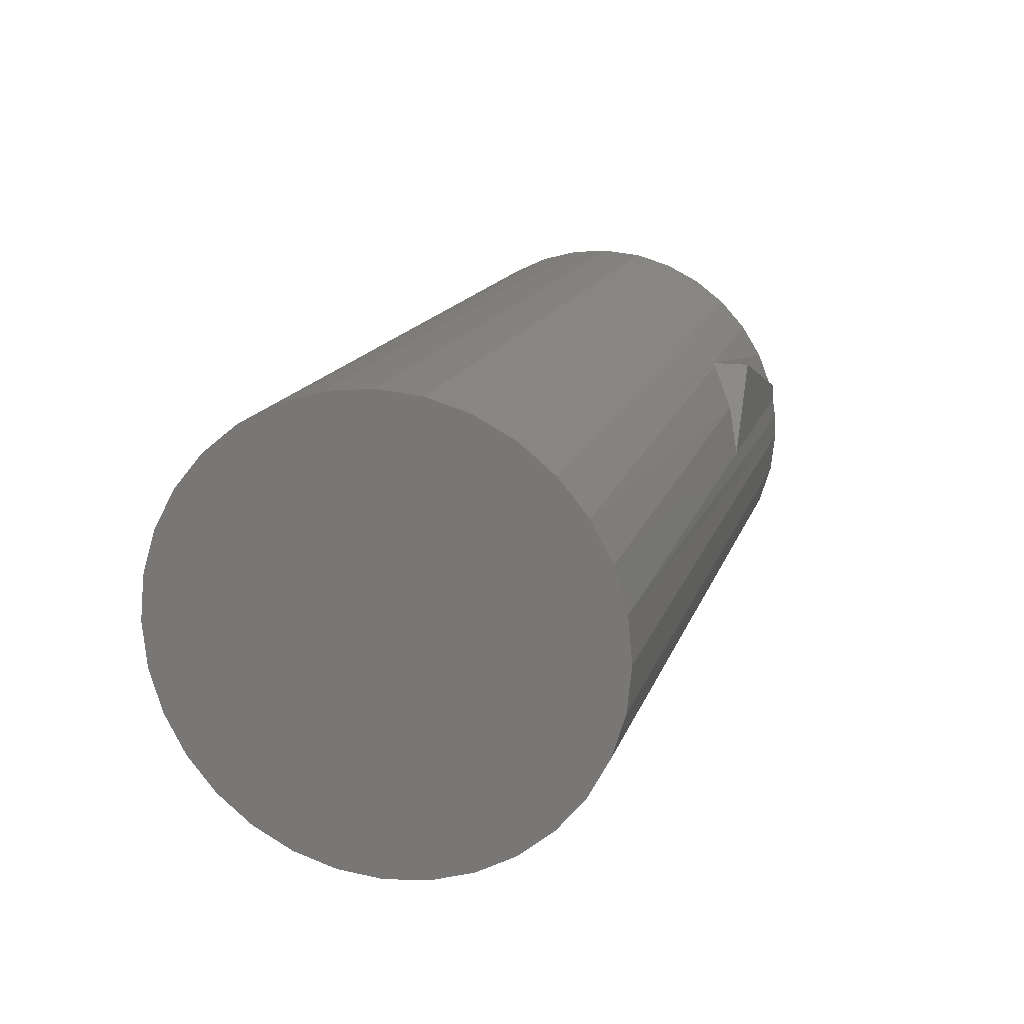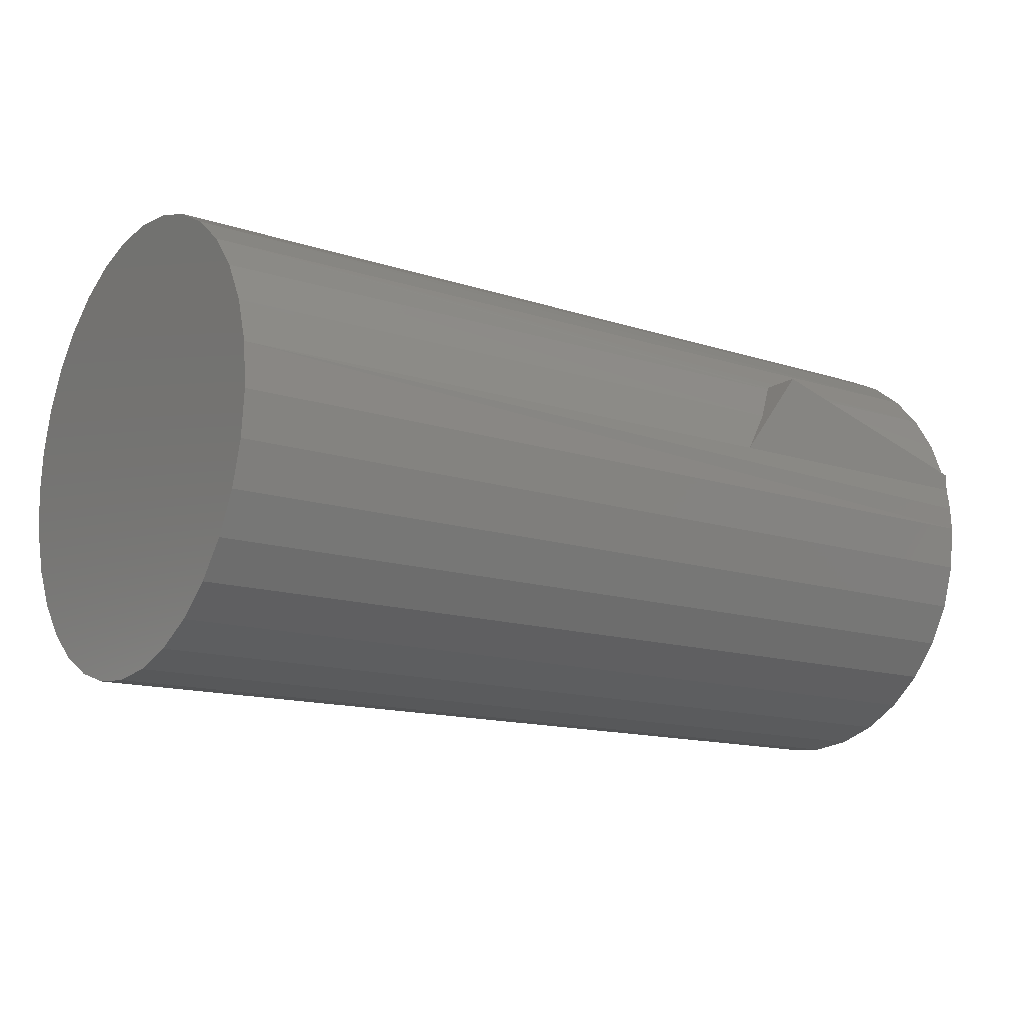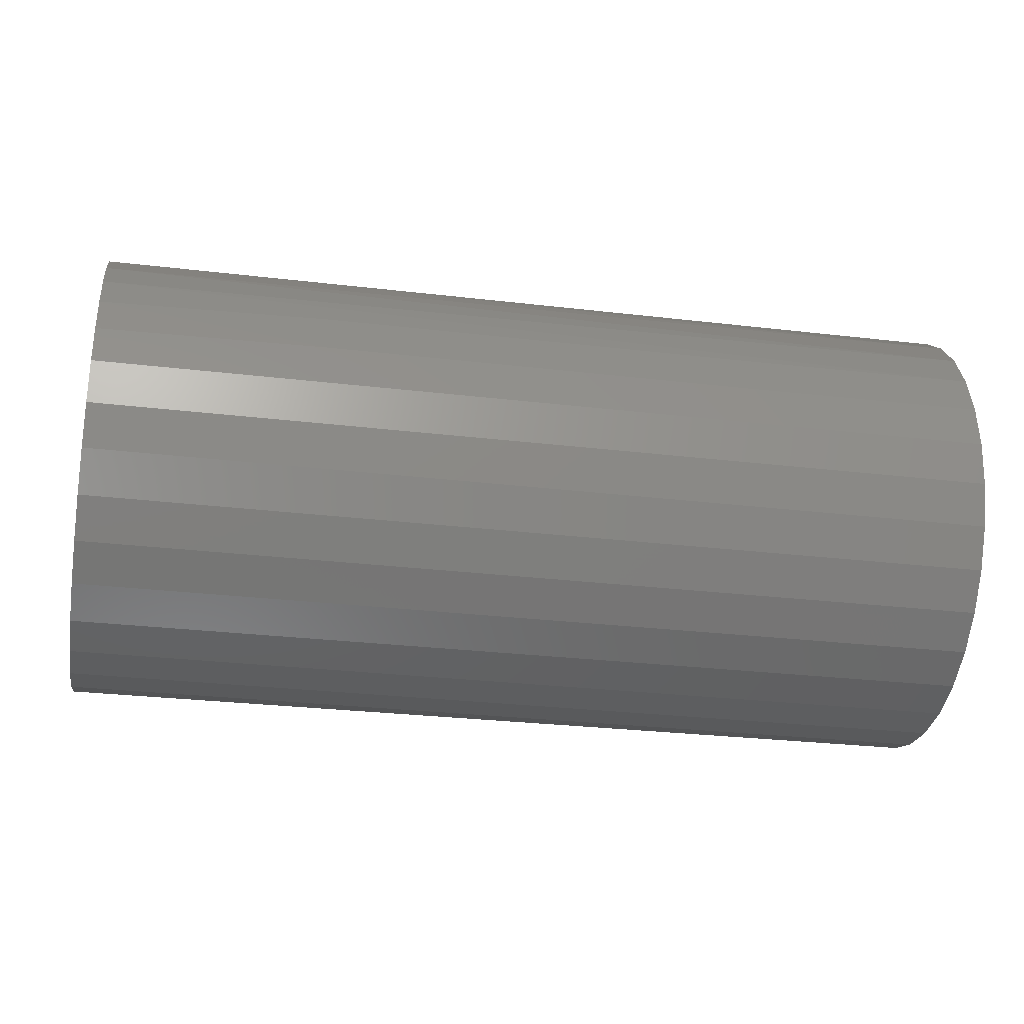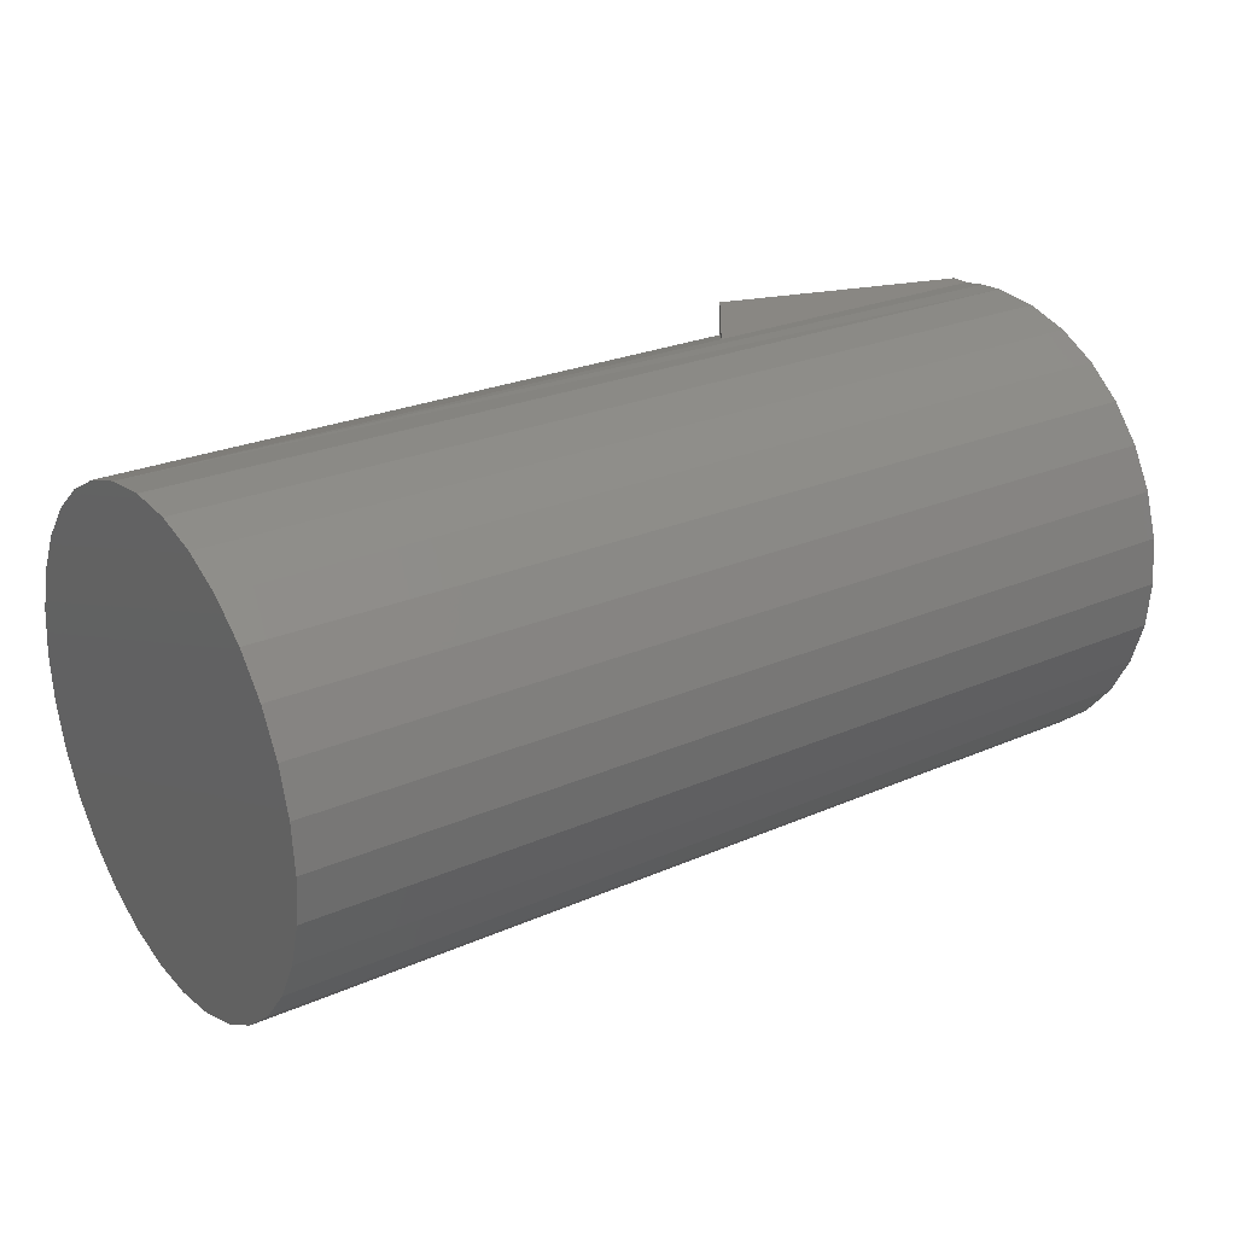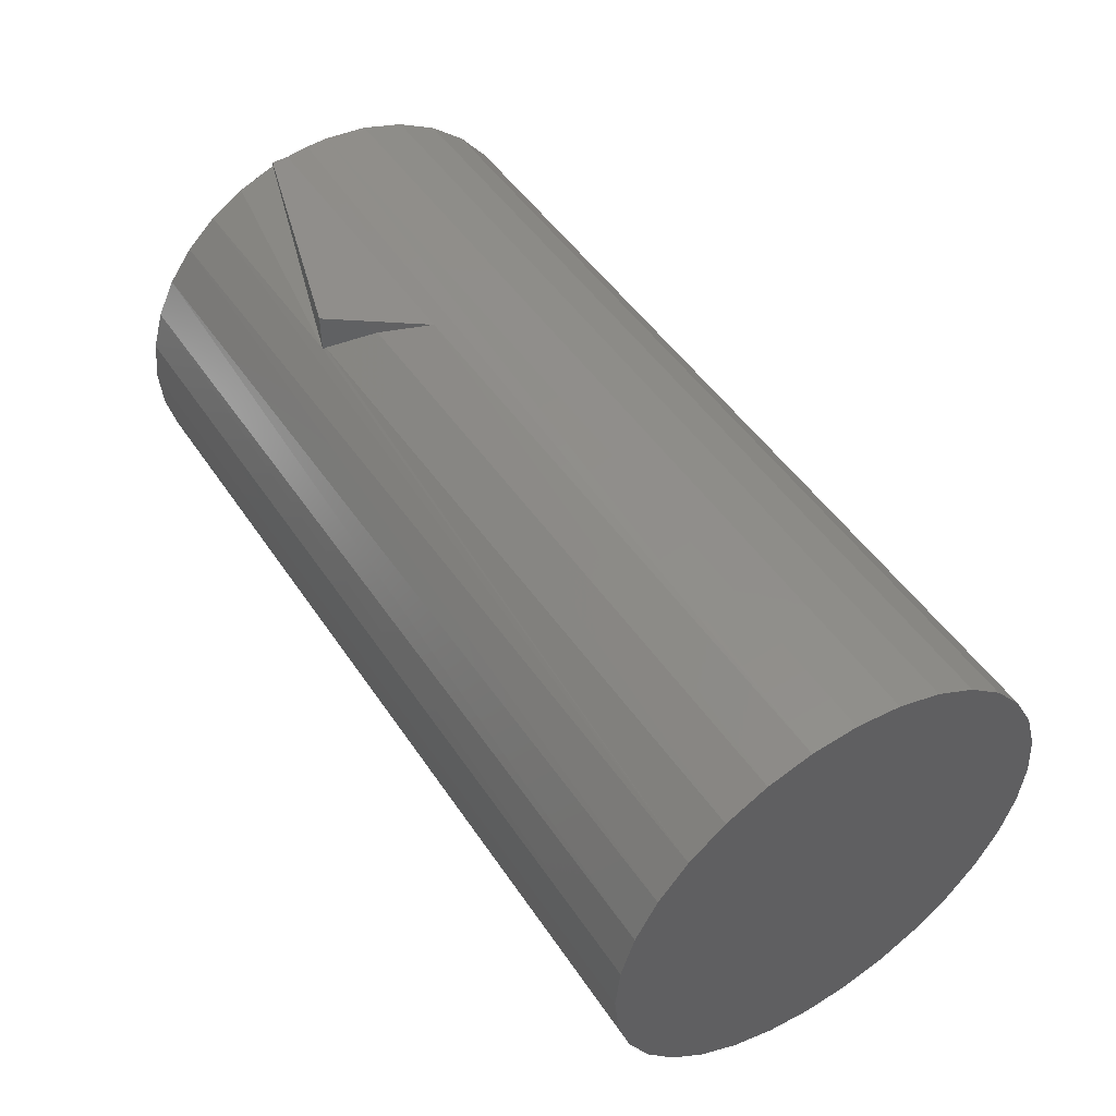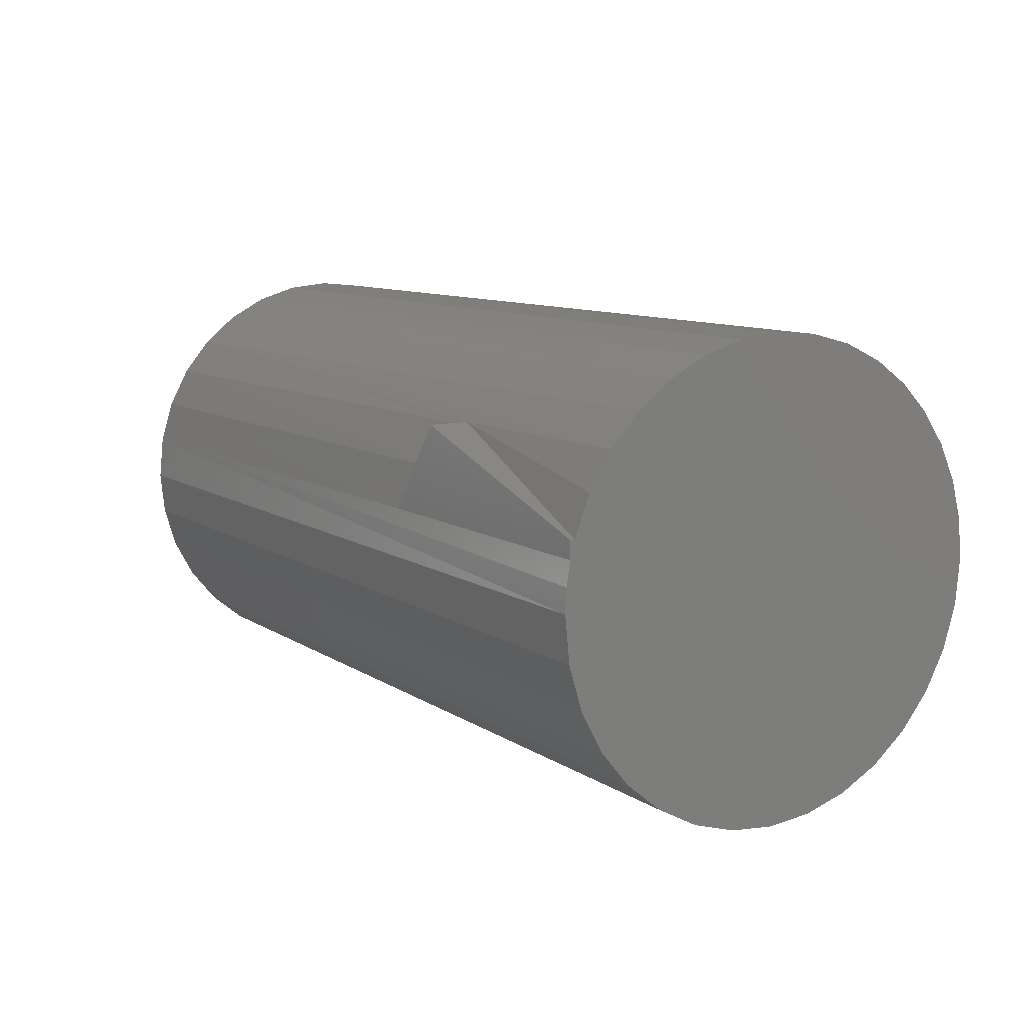
<metadata>
{"format":"stl","ext":"stl","renderer":"f3d","projection":"perspective","resolution":1024,"background":"white","views":[{"elev":15.3,"azim":105.1,"up":"+Z"},{"elev":-14.0,"azim":144.3,"up":"+Z"},{"elev":-28.7,"azim":-10.1,"up":"+Z"},{"elev":25.2,"azim":144.7,"up":"+Y"},{"elev":48.7,"azim":57.7,"up":"+Y"},{"elev":9.9,"azim":-121.9,"up":"+Z"}]}
</metadata>
<code>
# stl→obj: 86 verts, 168 faces
v -0.75 0.25 0.07031
v -0.4881 0.25 0.1496
v -0.75 0.25 0.0513
v -0.4147 0.25 0.0513
v -0.4881 0.2062 0.1496
v -0.486 0.2083 0.1467
v -0.4514 0.2344 0.1005
v -0.75 0.006645 0.2526
v -0.75 0.05226 0.2477
v -0.75 -0.0391 0.2492
v -0.75 -0.08347 0.2375
v -0.75 -0.25 3.094e-17
v -0.75 0.2539 0.02578
v -0.75 0.2553 -3.094e-17
v -0.75 0.05192 -0.2478
v -0.75 -0.04665 -0.2478
v -0.75 0.09931 -0.2334
v -0.75 0.002632 -0.2526
v -0.75 -0.2462 0.04362
v -0.75 -0.2349 0.08593
v -0.75 0.2453 0.07031
v -0.75 0.09624 0.2347
v -0.75 0.1371 0.2139
v -0.75 -0.125 0.218
v -0.75 0.1736 0.186
v -0.75 -0.1607 0.1927
v -0.75 0.2044 0.152
v -0.75 -0.1915 0.1616
v -0.75 0.2286 0.113
v -0.75 -0.2165 0.1257
v -0.75 -0.09405 -0.2334
v -0.75 -0.1377 -0.2101
v -0.75 0.143 -0.2101
v -0.75 -0.176 -0.1786
v -0.75 0.1813 -0.1786
v -0.75 -0.2074 -0.1404
v -0.75 0.2127 -0.1404
v -0.75 -0.2308 -0.09668
v -0.75 0.236 -0.09668
v -0.75 -0.2451 -0.04929
v -0.75 0.2504 -0.04929
v -0.5 -0.2317 0.09441
v -0.5 -0.2454 0.04808
v -0.0003289 -0.2317 0.09441
v 0.25 -0.2451 0.04929
v 0.25 -0.2308 0.09668
v 0.25 0.236 0.09668
v 0.25 0.2504 0.04929
v -0.1234 -0.25 3.094e-17
v -0.1234 -0.2454 0.04808
v -0.25 -0.25 3.094e-17
v 0.25 -0.2074 0.1404
v 0.25 -0.176 0.1786
v 0.25 -0.1377 0.2101
v 0.25 -0.09405 0.2334
v 0.25 -0.04665 0.2478
v 0.25 0.002632 0.2526
v 0.25 0.09931 0.2334
v 0.25 0.143 0.2101
v 0.25 0.2127 0.1404
v -0.3766 -0.2317 0.09441
v -0.1234 -0.2317 0.09441
v 0.25 0.1813 0.1786
v 0.25 0.2553 -3.094e-17
v -0.3766 -0.25 3.094e-17
v -0.3766 -0.2454 0.04808
v -0.5 -0.25 3.094e-17
v 0.25 0.05192 0.2478
v 0 -0.25 3.094e-17
v 0.25 -0.25 3.094e-17
v 0 -0.2454 0.04808
v 0.25 0.09931 -0.2334
v 0.25 -0.04665 -0.2478
v 0.25 0.05192 -0.2478
v 0.25 0.002632 -0.2526
v 0.25 0.2504 -0.04929
v 0.25 -0.2451 -0.04929
v 0.25 0.236 -0.09668
v 0.25 -0.2308 -0.09668
v 0.25 0.2127 -0.1404
v 0.25 -0.2074 -0.1404
v 0.25 0.1813 -0.1786
v 0.25 -0.176 -0.1786
v 0.25 0.143 -0.2101
v 0.25 -0.1377 -0.2101
v 0.25 -0.09405 -0.2334
f 1 2 3
f 3 2 4
f 2 5 6
f 2 6 7
f 2 7 4
f 8 9 10
f 11 10 9
f 12 13 14
f 15 16 17
f 18 16 15
f 19 20 21
f 19 21 1
f 19 1 3
f 19 3 13
f 19 13 12
f 9 22 11
f 11 22 23
f 11 23 24
f 24 23 25
f 24 25 26
f 26 25 27
f 26 27 28
f 28 27 29
f 28 29 30
f 30 29 21
f 30 21 20
f 16 31 17
f 17 31 32
f 17 32 33
f 33 32 34
f 33 34 35
f 35 34 36
f 35 36 37
f 37 36 38
f 37 38 39
f 39 38 40
f 39 40 41
f 41 40 12
f 41 12 14
f 42 20 43
f 44 45 46
f 4 47 48
f 4 7 47
f 5 29 27
f 5 21 29
f 49 50 51
f 52 53 28
f 28 53 26
f 26 53 54
f 11 55 56
f 11 56 10
f 10 56 57
f 10 57 8
f 58 59 23
f 25 23 59
f 7 6 60
f 60 47 7
f 24 26 54
f 24 54 55
f 24 55 11
f 30 20 42
f 30 42 61
f 30 61 62
f 30 62 44
f 30 44 46
f 30 46 52
f 30 52 28
f 63 60 6
f 63 6 5
f 63 5 27
f 63 27 25
f 63 25 59
f 64 14 48
f 48 14 13
f 48 13 4
f 4 13 3
f 65 51 66
f 66 51 50
f 66 50 61
f 61 50 62
f 12 67 19
f 19 67 43
f 19 43 20
f 8 57 9
f 9 57 68
f 9 68 22
f 22 68 58
f 22 58 23
f 69 70 71
f 71 70 45
f 71 45 44
f 2 1 5
f 5 1 21
f 56 68 57
f 68 56 55
f 68 55 58
f 72 73 74
f 74 73 75
f 58 55 59
f 59 55 54
f 59 54 63
f 63 54 53
f 63 53 60
f 60 53 52
f 60 52 47
f 47 52 46
f 47 46 48
f 48 46 45
f 48 45 64
f 64 45 70
f 64 70 76
f 76 70 77
f 76 77 78
f 78 77 79
f 78 79 80
f 80 79 81
f 80 81 82
f 82 81 83
f 82 83 84
f 84 83 85
f 84 85 72
f 72 85 86
f 72 86 73
f 40 77 70
f 40 70 69
f 40 69 49
f 40 49 51
f 40 51 65
f 40 65 67
f 40 67 12
f 49 69 50
f 50 69 71
f 50 71 62
f 62 71 44
f 14 64 41
f 41 64 76
f 41 76 39
f 39 76 78
f 39 78 37
f 37 78 80
f 37 80 35
f 35 80 82
f 35 82 33
f 33 82 84
f 33 84 17
f 17 84 72
f 17 72 15
f 15 72 74
f 15 74 18
f 18 74 75
f 18 75 16
f 16 75 73
f 16 73 31
f 31 73 86
f 31 86 32
f 32 86 85
f 32 85 34
f 34 85 83
f 34 83 36
f 36 83 81
f 36 81 38
f 38 81 79
f 38 79 40
f 40 79 77
f 67 65 43
f 43 65 66
f 43 66 42
f 42 66 61

</code>
